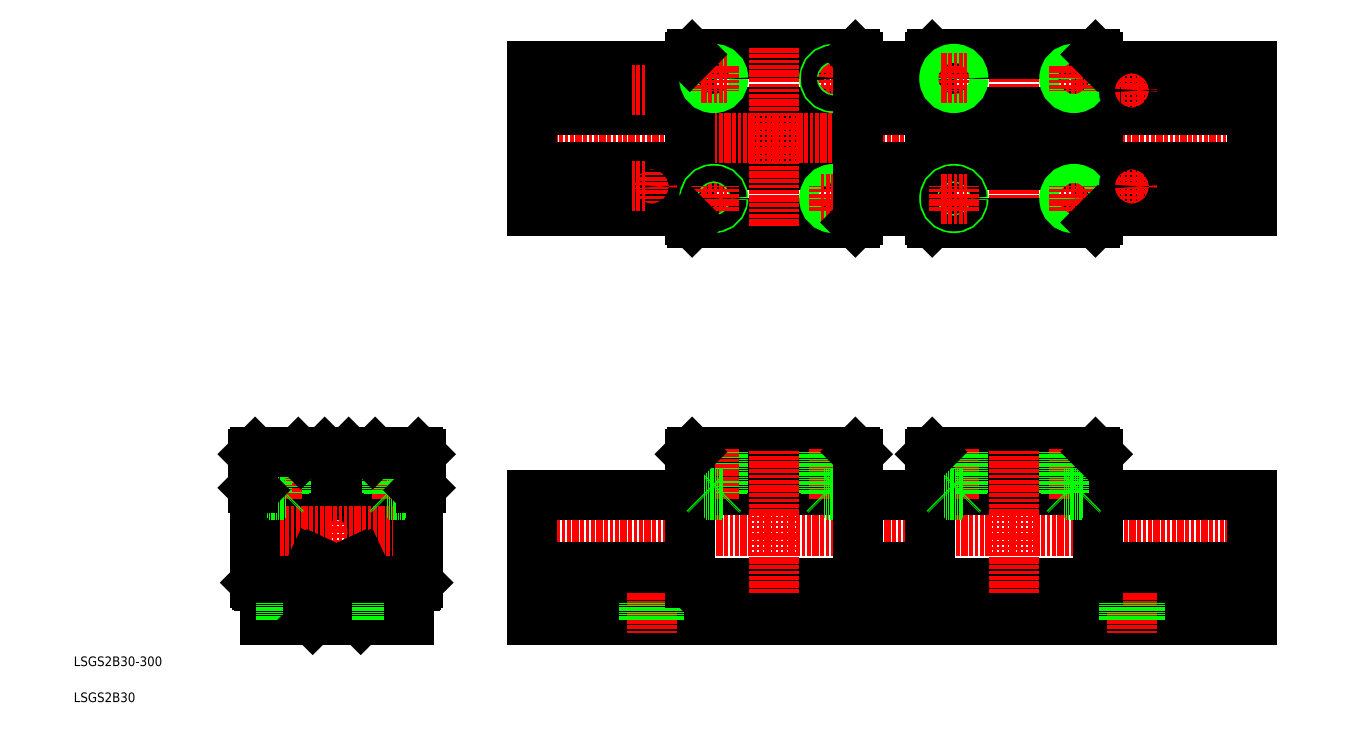
<metadata>
{"format":"dxf","ext":"dxf","renderer":"ezdxf+matplotlib","layout":"modelspace","background":"white","min_lineweight":24,"dpi":150}
</metadata>
<code>
0
SECTION
2
ENTITIES
0
TEXT
8
0
10
10
20
25
30
0
40
4
1
LSGS2B30-300
0
TEXT
8
0
10
10
20
10
30
0
40
4
1
LSGS2B30
0
LINE
8
0
10
200.7
20
57.25
30
0
11
500.7
21
57.25
31
0
0
LINE
8
0
10
200.7
20
51.25
30
0
11
500.7
21
51.25
31
0
0
LINE
8
0
10
200.7
20
44.25
30
0
11
500.7
21
44.25
31
0
0
LINE
8
0
10
266.6
20
233.8
30
0
11
336.6
21
233.8
31
0
0
LINE
8
0
10
266.6
20
255.8
30
0
11
336.6
21
255.8
31
0
0
LINE
8
0
10
266.6
20
240.8
30
0
11
336.6
21
240.8
31
0
0
LINE
8
0
10
266.6
20
248.8
30
0
11
336.6
21
248.8
31
0
0
LINE
8
0
10
266.6
20
59.75
30
0
11
336.6
21
59.75
31
0
0
LINE
8
0
10
267.6
20
58.75
30
0
11
335.6
21
58.75
31
0
0
LINE
8
0
10
267.6
20
279.8
30
0
11
335.6
21
279.8
31
0
0
LINE
8
CENTER
10
190.7
20
244.8
30
0
11
509.5
21
244.8
31
0
0
LINE
8
0
10
267.6
20
209.8
30
0
11
335.6
21
209.8
31
0
0
LINE
8
0
10
266.6
20
113.2
30
0
11
336.6
21
113.2
31
0
0
LINE
8
0
10
267.6
20
114.2
30
0
11
335.6
21
114.2
31
0
0
LINE
8
CENTER
10
191.4
20
81.25
30
0
11
509.5
21
81.25
31
0
0
LINE
8
0
10
266.6
20
98.25
30
0
11
336.6
21
98.25
31
0
0
LINE
8
0
10
266.6
20
99.25
30
0
11
336.6
21
99.25
31
0
0
LINE
8
0
10
268.6
20
58.25
30
0
11
334.6
21
58.25
31
0
0
LINE
8
CENTER
10
139.5
20
55.57
30
0
11
139.5
21
38.8
31
0
0
LINE
8
CENTER
10
99.53
20
55.57
30
0
11
99.53
21
38.8
31
0
0
LINE
8
CENTER
10
119.5
20
115.5
30
0
11
119.5
21
38.8
31
0
0
LINE
8
0
10
128.5
20
45.25
30
0
11
110.5
21
45.25
31
0
0
CIRCLE
8
0
10
119.5
20
81.25
30
0
40
15
0
LINE
8
0
10
113.4
20
67.54
30
0
11
108.6
21
57.25
31
0
0
ARC
8
0
10
119.5
20
81.25
30
0
40
18
50
298.9
51
241.1
0
ARC
8
0
10
119.5
20
81.25
30
0
40
17
50
306.7
51
233.3
0
LINE
8
0
10
113.5
20
113.2
30
0
11
104.5
21
113.2
31
0
0
LINE
8
CENTER
10
82.53
20
81.25
30
0
11
157.1
21
81.25
31
0
0
LINE
8
0
10
98.53
20
114.2
30
0
11
98.53
21
97
31
0
0
LINE
8
0
10
97.78
20
114.2
30
0
11
97.78
21
96.25
31
0
0
LINE
8
0
10
91.28
20
114.2
30
0
11
91.28
21
96.25
31
0
0
LINE
8
CENTER
10
94.53
20
115.2
30
0
11
94.53
21
94.69
31
0
0
LINE
8
0
10
90.53
20
114.2
30
0
11
90.53
21
97
31
0
0
LINE
8
0
10
85.53
20
98.25
30
0
11
85.53
21
59.75
31
0
0
LINE
8
0
10
109.5
20
44.25
30
0
11
89.53
21
44.25
31
0
0
LINE
8
0
10
107.6
20
51.25
30
0
11
89.53
21
51.25
31
0
0
LINE
8
0
10
87.03
20
58.25
30
0
11
108
21
58.25
31
0
0
LINE
8
0
10
107.7
20
58.75
30
0
11
86.53
21
58.75
31
0
0
LINE
8
0
10
89.53
20
51.25
30
0
11
89.53
21
44.25
31
0
0
LINE
8
0
10
87.03
20
58.25
30
0
11
85.53
21
59.75
31
0
0
LINE
8
0
10
107.6
20
57.25
30
0
11
107.6
21
51.25
31
0
0
LINE
8
0
10
102.8
20
51.25
30
0
11
102.8
21
44.25
31
0
0
LINE
8
0
10
96.28
20
51.25
30
0
11
96.28
21
44.25
31
0
0
LINE
8
0
10
109.5
20
44.25
30
0
11
110.5
21
45.25
31
0
0
LINE
8
0
10
107.6
20
57.25
30
0
11
108.6
21
57.25
31
0
0
LINE
8
0
10
112.5
20
67.98
30
0
11
108
21
58.25
31
0
0
LINE
8
0
10
110.8
20
65.49
30
0
11
107.7
21
58.75
31
0
0
LINE
8
0
10
109.8
20
68.53
30
0
11
109.1
21
67.1
31
0
0
LINE
8
0
10
112.2
20
67.38
30
0
11
109.8
21
68.53
31
0
0
LINE
8
0
10
112.1
20
68.22
30
0
11
111.8
21
67.59
31
0
0
ARC
8
0
10
118.3
20
79.08
30
0
40
15.08
50
232.6
51
243
0
LINE
8
0
10
98.53
20
97
30
0
11
90.53
21
97
31
0
0
LINE
8
0
10
97.78
20
96.25
30
0
11
91.28
21
96.25
31
0
0
LINE
8
0
10
90.53
20
97
30
0
11
91.28
21
96.25
31
0
0
LINE
8
0
10
98.53
20
97
30
0
11
97.78
21
96.25
31
0
0
LINE
8
0
10
103.5
20
114.2
30
0
11
85.53
21
114.2
31
0
0
LINE
8
0
10
84.53
20
113.2
30
0
11
84.53
21
99.25
31
0
0
LINE
8
0
10
85.53
20
98.25
30
0
11
84.53
21
99.25
31
0
0
LINE
8
0
10
84.53
20
113.2
30
0
11
85.53
21
114.2
31
0
0
LINE
8
0
10
104.5
20
113.2
30
0
11
103.5
21
114.2
31
0
0
LINE
8
CENTER
10
144.5
20
115.2
30
0
11
144.5
21
94.69
31
0
0
LINE
8
0
10
148.5
20
114.2
30
0
11
148.5
21
97
31
0
0
LINE
8
0
10
147.8
20
114.2
30
0
11
147.8
21
96.25
31
0
0
LINE
8
0
10
141.3
20
114.2
30
0
11
141.3
21
96.25
31
0
0
LINE
8
0
10
140.5
20
114.2
30
0
11
140.5
21
97
31
0
0
LINE
8
0
10
153.5
20
98.25
30
0
11
153.5
21
59.75
31
0
0
LINE
8
0
10
149.5
20
51.25
30
0
11
131.4
21
51.25
31
0
0
LINE
8
0
10
149.5
20
44.25
30
0
11
129.5
21
44.25
31
0
0
LINE
8
0
10
131.4
20
58.75
30
0
11
152.5
21
58.75
31
0
0
LINE
8
0
10
152
20
58.25
30
0
11
131.1
21
58.25
31
0
0
LINE
8
0
10
131.4
20
57.25
30
0
11
130.4
21
57.25
31
0
0
LINE
8
0
10
128.2
20
65.49
30
0
11
131.4
21
58.75
31
0
0
LINE
8
0
10
126.5
20
67.98
30
0
11
131.1
21
58.25
31
0
0
LINE
8
0
10
129.5
20
44.25
30
0
11
128.5
21
45.25
31
0
0
LINE
8
0
10
125.6
20
67.54
30
0
11
130.4
21
57.25
31
0
0
LINE
8
0
10
126.8
20
67.38
30
0
11
129.3
21
68.53
31
0
0
LINE
8
0
10
129.3
20
68.53
30
0
11
129.9
21
67.1
31
0
0
ARC
8
0
10
120.8
20
79.08
30
0
40
15.08
50
297
51
307.4
0
LINE
8
0
10
127
20
68.22
30
0
11
127.3
21
67.59
31
0
0
LINE
8
0
10
131.4
20
57.25
30
0
11
131.4
21
51.25
31
0
0
LINE
8
0
10
136.3
20
51.25
30
0
11
136.3
21
44.25
31
0
0
LINE
8
0
10
142.8
20
51.25
30
0
11
142.8
21
44.25
31
0
0
LINE
8
0
10
148.5
20
97
30
0
11
147.8
21
96.25
31
0
0
LINE
8
0
10
141.3
20
96.25
30
0
11
147.8
21
96.25
31
0
0
LINE
8
0
10
140.5
20
97
30
0
11
148.5
21
97
31
0
0
LINE
8
0
10
140.5
20
97
30
0
11
141.3
21
96.25
31
0
0
LINE
8
0
10
149.5
20
51.25
30
0
11
149.5
21
44.25
31
0
0
LINE
8
0
10
152
20
58.25
30
0
11
153.5
21
59.75
31
0
0
LINE
8
0
10
153.5
20
114.2
30
0
11
135.5
21
114.2
31
0
0
LINE
8
0
10
134.5
20
113.2
30
0
11
125.5
21
113.2
31
0
0
LINE
8
0
10
124.5
20
114.2
30
0
11
114.5
21
114.2
31
0
0
LINE
8
0
10
113.5
20
113.2
30
0
11
114.5
21
114.2
31
0
0
LINE
8
0
10
125.5
20
113.2
30
0
11
124.5
21
114.2
31
0
0
LINE
8
0
10
134.5
20
113.2
30
0
11
135.5
21
114.2
31
0
0
LINE
8
0
10
154.5
20
113.2
30
0
11
154.5
21
99.25
31
0
0
LINE
8
0
10
153.5
20
98.25
30
0
11
154.5
21
99.25
31
0
0
LINE
8
0
10
154.5
20
113.2
30
0
11
153.5
21
114.2
31
0
0
LINE
8
CENTER
10
250.7
20
55.57
30
0
11
250.7
21
38.8
31
0
0
LINE
8
0
10
200.7
20
66.25
30
0
11
266.6
21
66.25
31
0
0
LINE
8
0
10
200.7
20
96.25
30
0
11
266.6
21
96.25
31
0
0
LINE
8
0
10
200.7
20
96.25
30
0
11
200.7
21
44.25
31
0
0
LINE
8
0
10
247.5
20
51.25
30
0
11
247.5
21
44.25
31
0
0
LINE
8
0
10
254
20
51.25
30
0
11
254
21
44.25
31
0
0
LINE
8
CENTER
10
326.6
20
115.2
30
0
11
326.6
21
94.69
31
0
0
LINE
8
0
10
322.6
20
114.2
30
0
11
322.6
21
97
31
0
0
LINE
8
0
10
323.3
20
114.2
30
0
11
323.3
21
96.25
31
0
0
LINE
8
0
10
329.8
20
114.2
30
0
11
329.8
21
96.25
31
0
0
LINE
8
0
10
330.6
20
114.2
30
0
11
330.6
21
97
31
0
0
LINE
8
0
10
272.6
20
114.2
30
0
11
272.6
21
97
31
0
0
LINE
8
0
10
273.3
20
114.2
30
0
11
273.3
21
96.25
31
0
0
LINE
8
0
10
279.8
20
114.2
30
0
11
279.8
21
96.25
31
0
0
LINE
8
0
10
280.6
20
114.2
30
0
11
280.6
21
97
31
0
0
LINE
8
CENTER
10
276.6
20
115.2
30
0
11
276.6
21
94.69
31
0
0
LINE
8
CENTER
10
301.6
20
55.34
30
0
11
301.6
21
115.4
31
0
0
LINE
8
0
10
266.6
20
113.2
30
0
11
266.6
21
59.75
31
0
0
LINE
8
0
10
268.6
20
58.25
30
0
11
268.1
21
58.75
31
0
0
LINE
8
0
10
267.6
20
58.75
30
0
11
266.6
21
59.75
31
0
0
LINE
8
0
10
284.3
20
58.25
30
0
11
284.3
21
58.25
31
0
0
LINE
8
0
10
272.6
20
97
30
0
11
280.6
21
97
31
0
0
LINE
8
0
10
273.3
20
96.25
30
0
11
279.8
21
96.25
31
0
0
LINE
8
0
10
272.6
20
97
30
0
11
273.3
21
96.25
31
0
0
LINE
8
0
10
280.6
20
97
30
0
11
279.8
21
96.25
31
0
0
LINE
8
0
10
304.1
20
58.25
30
0
11
304.1
21
58.25
31
0
0
LINE
8
0
10
329.8
20
96.25
30
0
11
323.3
21
96.25
31
0
0
LINE
8
0
10
330.6
20
97
30
0
11
322.6
21
97
31
0
0
LINE
8
0
10
322.6
20
97
30
0
11
323.3
21
96.25
31
0
0
LINE
8
0
10
330.6
20
97
30
0
11
329.8
21
96.25
31
0
0
LINE
8
0
10
266.6
20
113.2
30
0
11
267.6
21
114.2
31
0
0
LINE
8
CENTER
10
250.7
20
256.7
30
0
11
250.7
21
272.8
31
0
0
LINE
8
0
10
200.7
20
214.8
30
0
11
200.7
21
274.8
31
0
0
LINE
8
CENTER
10
301.6
20
208.2
30
0
11
301.6
21
282.6
31
0
0
LINE
8
0
10
266.6
20
210.8
30
0
11
266.6
21
278.8
31
0
0
LINE
8
0
10
200.7
20
229.8
30
0
11
266.6
21
229.8
31
0
0
LINE
8
0
10
200.7
20
259.8
30
0
11
266.6
21
259.8
31
0
0
LINE
8
0
10
200.7
20
232.9
30
0
11
266.6
21
232.9
31
0
0
LINE
8
0
10
200.7
20
256.7
30
0
11
266.6
21
256.7
31
0
0
LINE
8
0
10
200.7
20
214.8
30
0
11
266.6
21
214.8
31
0
0
LINE
8
CENTER
10
250.7
20
232.8
30
0
11
250.7
21
216.7
31
0
0
CIRCLE
8
0
10
250.7
20
224.8
30
0
40
3.25
0
LINE
8
CENTER
10
242.7
20
224.8
30
0
11
248.7
21
224.8
31
0
0
LINE
8
CENTER
10
281.9
20
219.8
30
0
11
271.3
21
219.8
31
0
0
CIRCLE
8
0
10
276.6
20
219.8
30
0
40
4
0
CIRCLE
8
0
10
276.6
20
219.8
30
0
40
3.25
0
LINE
8
CENTER
10
276.6
20
214.4
30
0
11
276.6
21
225.1
31
0
0
LINE
8
0
10
266.6
20
210.8
30
0
11
267.6
21
209.8
31
0
0
CIRCLE
8
0
10
326.6
20
219.8
30
0
40
3.25
0
CIRCLE
8
0
10
326.6
20
219.8
30
0
40
4
0
LINE
8
CENTER
10
326.6
20
214.4
30
0
11
326.6
21
225.1
31
0
0
LINE
8
CENTER
10
321.3
20
219.8
30
0
11
331.9
21
219.8
31
0
0
LINE
8
0
10
200.7
20
274.8
30
0
11
266.6
21
274.8
31
0
0
CIRCLE
8
0
10
250.7
20
264.8
30
0
40
3.25
0
LINE
8
CENTER
10
242.7
20
264.8
30
0
11
248.7
21
264.8
31
0
0
CIRCLE
8
0
10
276.6
20
269.8
30
0
40
3.25
0
CIRCLE
8
0
10
276.6
20
269.8
30
0
40
4
0
LINE
8
CENTER
10
281.9
20
269.8
30
0
11
271.3
21
269.8
31
0
0
LINE
8
CENTER
10
276.6
20
275.1
30
0
11
276.6
21
264.4
31
0
0
LINE
8
0
10
267.6
20
279.8
30
0
11
266.6
21
278.8
31
0
0
LINE
8
CENTER
10
326.6
20
275.1
30
0
11
326.6
21
264.4
31
0
0
LINE
8
CENTER
10
321.3
20
269.8
30
0
11
331.9
21
269.8
31
0
0
CIRCLE
8
0
10
326.6
20
269.8
30
0
40
4
0
CIRCLE
8
0
10
326.6
20
269.8
30
0
40
3.25
0
LINE
8
0
10
436.6
20
66.25
30
0
11
500.7
21
66.25
31
0
0
LINE
8
0
10
436.6
20
96.25
30
0
11
500.7
21
96.25
31
0
0
LINE
8
CENTER
10
450.7
20
55.57
30
0
11
450.7
21
38.8
31
0
0
LINE
8
0
10
366.6
20
59.75
30
0
11
436.6
21
59.75
31
0
0
LINE
8
0
10
367.6
20
58.75
30
0
11
435.6
21
58.75
31
0
0
LINE
8
0
10
366.6
20
113.2
30
0
11
436.6
21
113.2
31
0
0
LINE
8
0
10
367.6
20
114.2
30
0
11
435.6
21
114.2
31
0
0
LINE
8
0
10
366.6
20
98.25
30
0
11
436.6
21
98.25
31
0
0
LINE
8
0
10
366.6
20
99.25
30
0
11
436.6
21
99.25
31
0
0
LINE
8
0
10
368.6
20
58.25
30
0
11
434.6
21
58.25
31
0
0
LINE
8
CENTER
10
401.6
20
55.34
30
0
11
401.6
21
115.4
31
0
0
LINE
8
0
10
372.6
20
114.2
30
0
11
372.6
21
97
31
0
0
LINE
8
0
10
373.3
20
114.2
30
0
11
373.3
21
96.25
31
0
0
LINE
8
CENTER
10
376.6
20
115.2
30
0
11
376.6
21
94.69
31
0
0
LINE
8
0
10
366.6
20
113.2
30
0
11
366.6
21
59.75
31
0
0
LINE
8
0
10
379.8
20
114.2
30
0
11
379.8
21
96.25
31
0
0
LINE
8
0
10
380.6
20
114.2
30
0
11
380.6
21
97
31
0
0
LINE
8
0
10
336.6
20
113.2
30
0
11
336.6
21
59.75
31
0
0
LINE
8
0
10
336.6
20
66.25
30
0
11
366.6
21
66.25
31
0
0
LINE
8
0
10
335.6
20
58.75
30
0
11
336.6
21
59.75
31
0
0
LINE
8
0
10
334.6
20
58.25
30
0
11
335.1
21
58.75
31
0
0
LINE
8
0
10
368.6
20
58.25
30
0
11
368.1
21
58.75
31
0
0
LINE
8
0
10
367.6
20
58.75
30
0
11
366.6
21
59.75
31
0
0
LINE
8
0
10
336.6
20
96.25
30
0
11
366.6
21
96.25
31
0
0
LINE
8
0
10
384.3
20
58.25
30
0
11
384.3
21
58.25
31
0
0
LINE
8
0
10
404.1
20
58.25
30
0
11
404.1
21
58.25
31
0
0
LINE
8
0
10
372.6
20
97
30
0
11
380.6
21
97
31
0
0
LINE
8
0
10
373.3
20
96.25
30
0
11
379.8
21
96.25
31
0
0
LINE
8
0
10
372.6
20
97
30
0
11
373.3
21
96.25
31
0
0
LINE
8
0
10
380.6
20
97
30
0
11
379.8
21
96.25
31
0
0
LINE
8
0
10
336.6
20
113.2
30
0
11
335.6
21
114.2
31
0
0
LINE
8
0
10
366.6
20
113.2
30
0
11
367.6
21
114.2
31
0
0
LINE
8
CENTER
10
426.6
20
115.2
30
0
11
426.6
21
94.69
31
0
0
LINE
8
0
10
423.3
20
114.2
30
0
11
423.3
21
96.25
31
0
0
LINE
8
0
10
429.8
20
114.2
30
0
11
429.8
21
96.25
31
0
0
LINE
8
0
10
430.6
20
114.2
30
0
11
430.6
21
97
31
0
0
LINE
8
0
10
436.6
20
113.2
30
0
11
436.6
21
59.75
31
0
0
LINE
8
0
10
422.6
20
114.2
30
0
11
422.6
21
97
31
0
0
LINE
8
0
10
435.6
20
58.75
30
0
11
436.6
21
59.75
31
0
0
LINE
8
0
10
434.6
20
58.25
30
0
11
435.1
21
58.75
31
0
0
LINE
8
0
10
429.8
20
96.25
30
0
11
423.3
21
96.25
31
0
0
LINE
8
0
10
430.6
20
97
30
0
11
422.6
21
97
31
0
0
LINE
8
0
10
422.6
20
97
30
0
11
423.3
21
96.25
31
0
0
LINE
8
0
10
430.6
20
97
30
0
11
429.8
21
96.25
31
0
0
LINE
8
0
10
447.5
20
51.25
30
0
11
447.5
21
44.25
31
0
0
LINE
8
0
10
454
20
51.25
30
0
11
454
21
44.25
31
0
0
LINE
8
0
10
436.6
20
113.2
30
0
11
435.6
21
114.2
31
0
0
LINE
8
0
10
500.7
20
96.25
30
0
11
500.7
21
44.25
31
0
0
LINE
8
0
10
436.6
20
229.8
30
0
11
500.7
21
229.8
31
0
0
LINE
8
0
10
436.6
20
259.8
30
0
11
500.7
21
259.8
31
0
0
LINE
8
0
10
436.6
20
214.8
30
0
11
500.7
21
214.8
31
0
0
LINE
8
0
10
436.6
20
232.9
30
0
11
500.7
21
232.9
31
0
0
LINE
8
0
10
436.6
20
256.7
30
0
11
500.7
21
256.7
31
0
0
LINE
8
0
10
436.6
20
274.8
30
0
11
500.7
21
274.8
31
0
0
LINE
8
0
10
436.6
20
210.8
30
0
11
436.6
21
278.8
31
0
0
LINE
8
CENTER
10
401.6
20
208.2
30
0
11
401.6
21
282.6
31
0
0
LINE
8
0
10
366.6
20
210.8
30
0
11
366.6
21
278.8
31
0
0
LINE
8
CENTER
10
450.7
20
256.7
30
0
11
450.7
21
272.8
31
0
0
LINE
8
0
10
336.6
20
210.8
30
0
11
336.6
21
278.8
31
0
0
LINE
8
0
10
366.6
20
233.8
30
0
11
436.6
21
233.8
31
0
0
LINE
8
0
10
366.6
20
255.8
30
0
11
436.6
21
255.8
31
0
0
LINE
8
0
10
366.6
20
240.8
30
0
11
436.6
21
240.8
31
0
0
LINE
8
0
10
366.6
20
248.8
30
0
11
436.6
21
248.8
31
0
0
LINE
8
0
10
367.6
20
209.8
30
0
11
435.6
21
209.8
31
0
0
LINE
8
0
10
336.6
20
229.8
30
0
11
366.6
21
229.8
31
0
0
LINE
8
0
10
336.6
20
232.9
30
0
11
366.6
21
232.9
31
0
0
LINE
8
0
10
336.6
20
214.8
30
0
11
366.6
21
214.8
31
0
0
LINE
8
0
10
335.6
20
209.8
30
0
11
336.6
21
210.8
31
0
0
LINE
8
0
10
366.6
20
210.8
30
0
11
367.6
21
209.8
31
0
0
LINE
8
0
10
336.6
20
259.8
30
0
11
366.6
21
259.8
31
0
0
LINE
8
0
10
336.6
20
256.7
30
0
11
366.6
21
256.7
31
0
0
CIRCLE
8
0
10
376.6
20
219.8
30
0
40
4
0
CIRCLE
8
0
10
376.6
20
219.8
30
0
40
3.25
0
LINE
8
CENTER
10
376.6
20
214.4
30
0
11
376.6
21
225.1
31
0
0
LINE
8
CENTER
10
381.9
20
219.8
30
0
11
371.3
21
219.8
31
0
0
LINE
8
CENTER
10
442.7
20
224.8
30
0
11
458.7
21
224.8
31
0
0
CIRCLE
8
0
10
426.6
20
219.8
30
0
40
3.25
0
LINE
8
CENTER
10
421.3
20
219.8
30
0
11
431.9
21
219.8
31
0
0
CIRCLE
8
0
10
426.6
20
219.8
30
0
40
4
0
LINE
8
CENTER
10
426.6
20
214.4
30
0
11
426.6
21
225.1
31
0
0
LINE
8
0
10
435.6
20
209.8
30
0
11
436.6
21
210.8
31
0
0
LINE
8
CENTER
10
450.7
20
232.8
30
0
11
450.7
21
216.7
31
0
0
CIRCLE
8
0
10
450.7
20
224.8
30
0
40
3.25
0
LINE
8
0
10
367.6
20
279.8
30
0
11
435.6
21
279.8
31
0
0
LINE
8
0
10
336.6
20
274.8
30
0
11
366.6
21
274.8
31
0
0
LINE
8
0
10
335.6
20
279.8
30
0
11
336.6
21
278.8
31
0
0
LINE
8
0
10
367.6
20
279.8
30
0
11
366.6
21
278.8
31
0
0
LINE
8
CENTER
10
376.6
20
275.1
30
0
11
376.6
21
264.4
31
0
0
CIRCLE
8
0
10
376.6
20
269.8
30
0
40
3.25
0
CIRCLE
8
0
10
376.6
20
269.8
30
0
40
4
0
LINE
8
CENTER
10
381.9
20
269.8
30
0
11
371.3
21
269.8
31
0
0
LINE
8
CENTER
10
442.7
20
264.8
30
0
11
458.7
21
264.8
31
0
0
CIRCLE
8
0
10
426.6
20
269.8
30
0
40
3.25
0
LINE
8
CENTER
10
421.3
20
269.8
30
0
11
431.9
21
269.8
31
0
0
CIRCLE
8
0
10
426.6
20
269.8
30
0
40
4
0
LINE
8
CENTER
10
426.6
20
275.1
30
0
11
426.6
21
264.4
31
0
0
LINE
8
0
10
435.6
20
279.8
30
0
11
436.6
21
278.8
31
0
0
CIRCLE
8
0
10
450.7
20
264.8
30
0
40
3.25
0
LINE
8
0
10
500.7
20
214.8
30
0
11
500.7
21
274.8
31
0
0
ENDSEC
0
EOF

</code>
